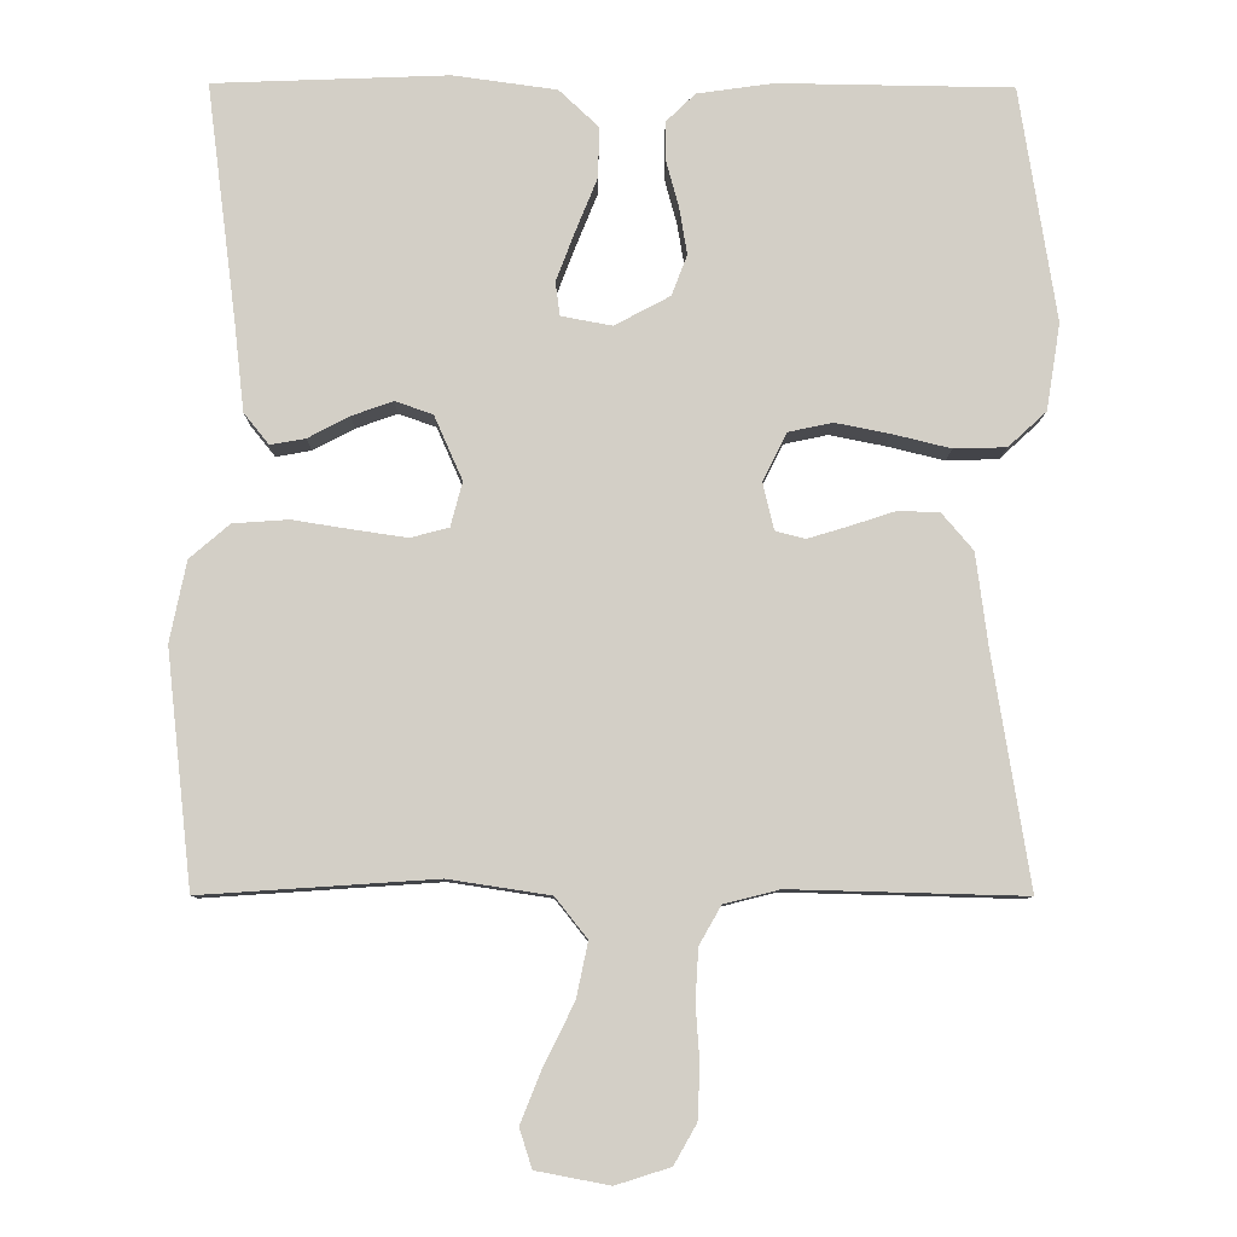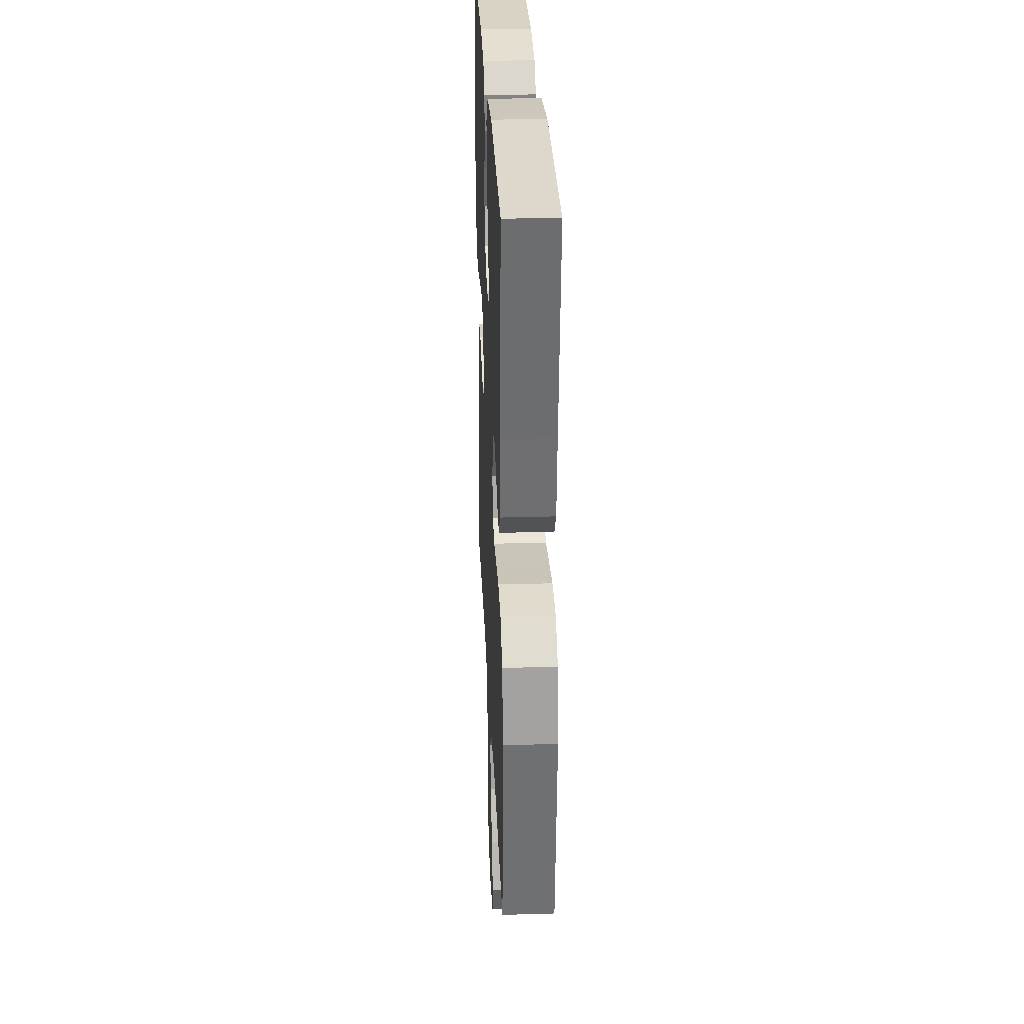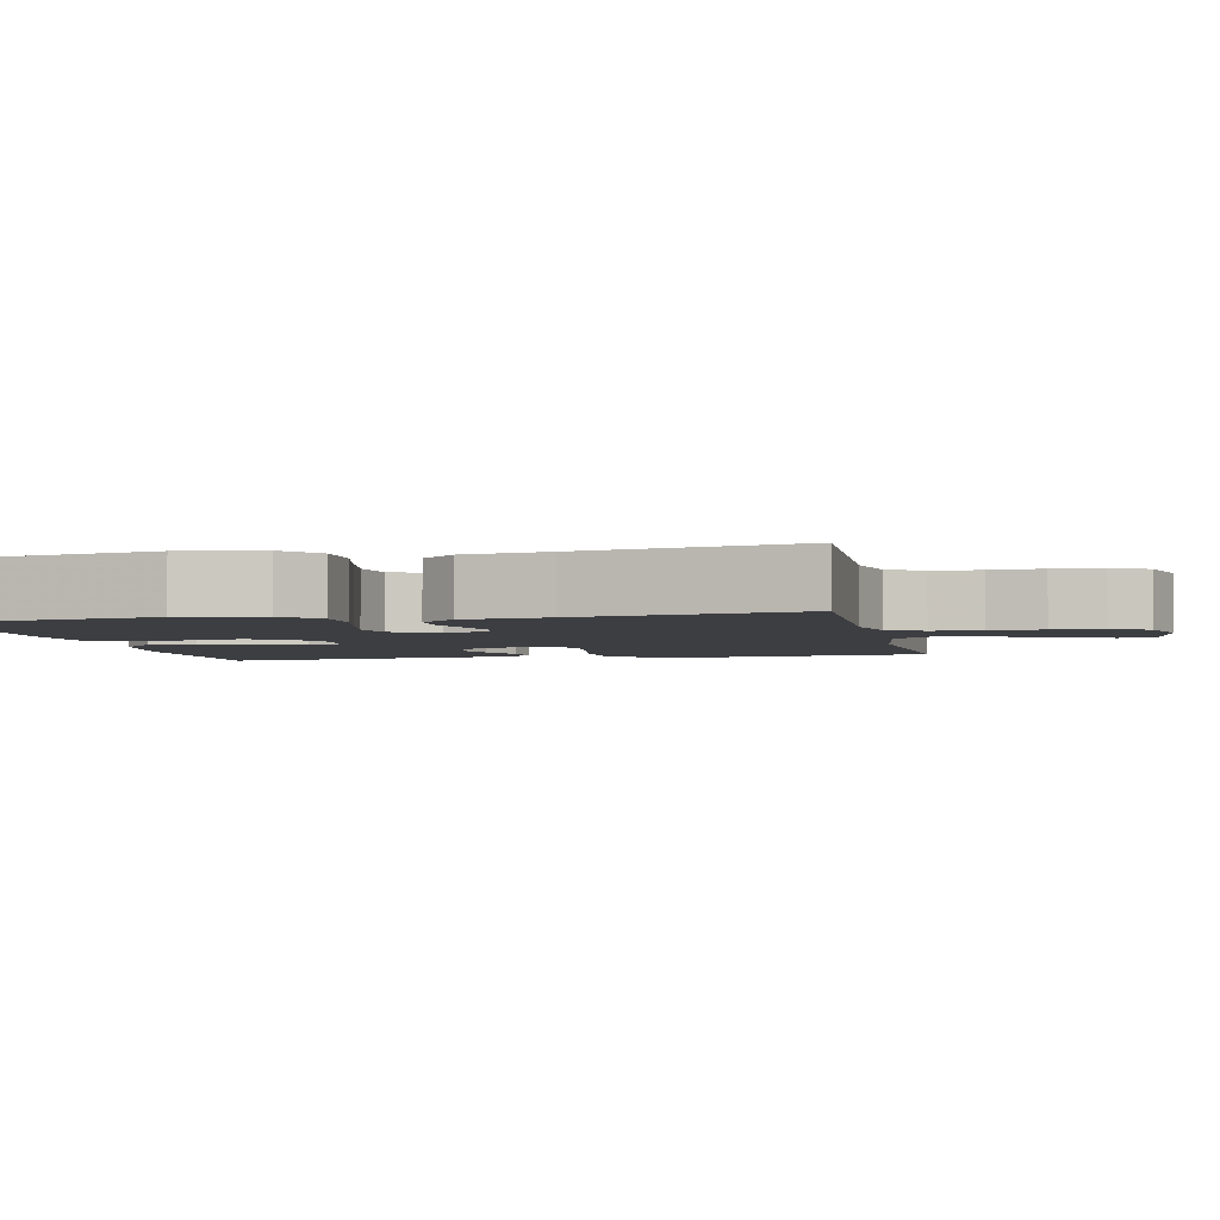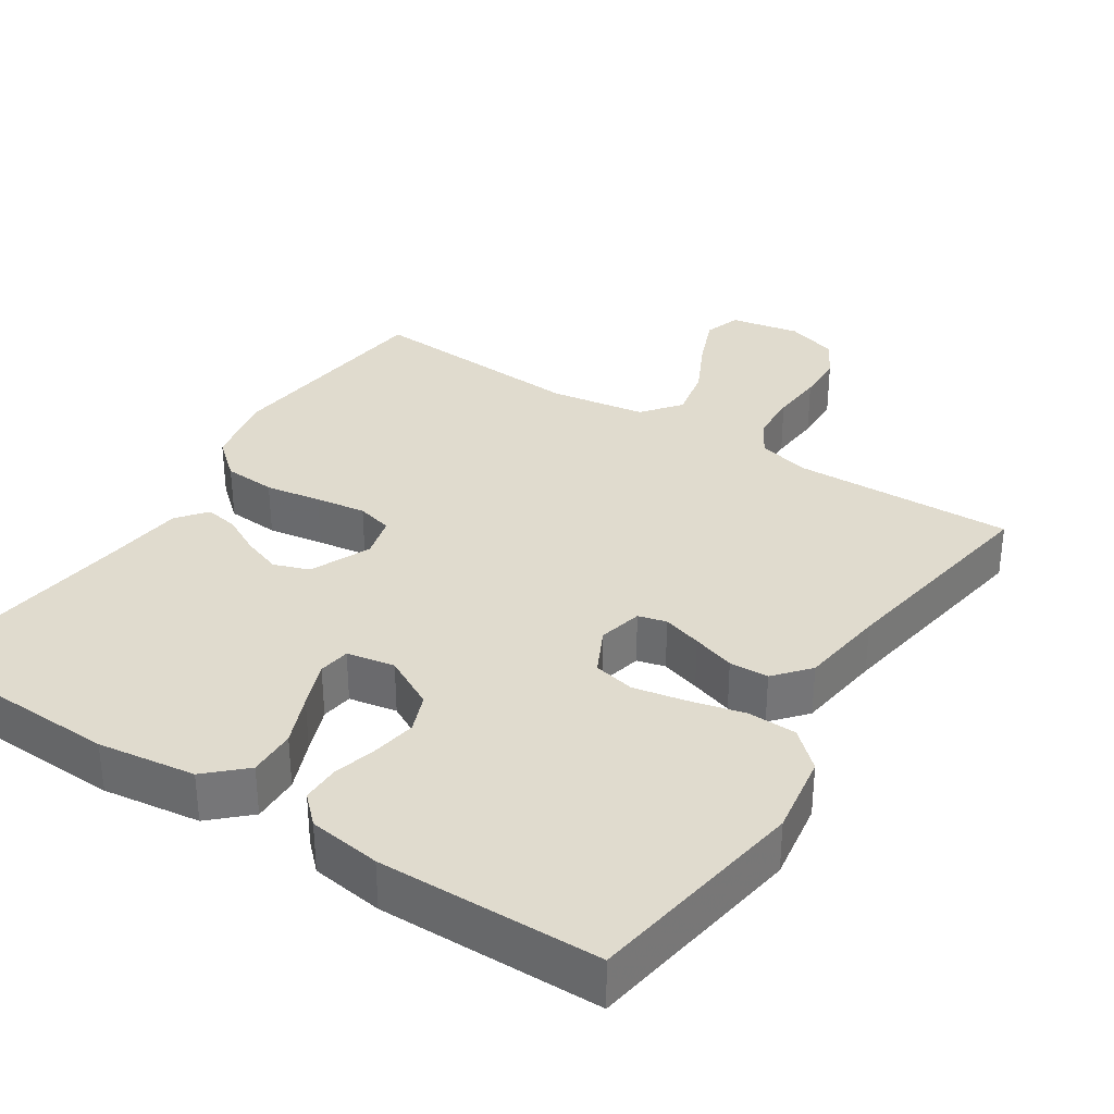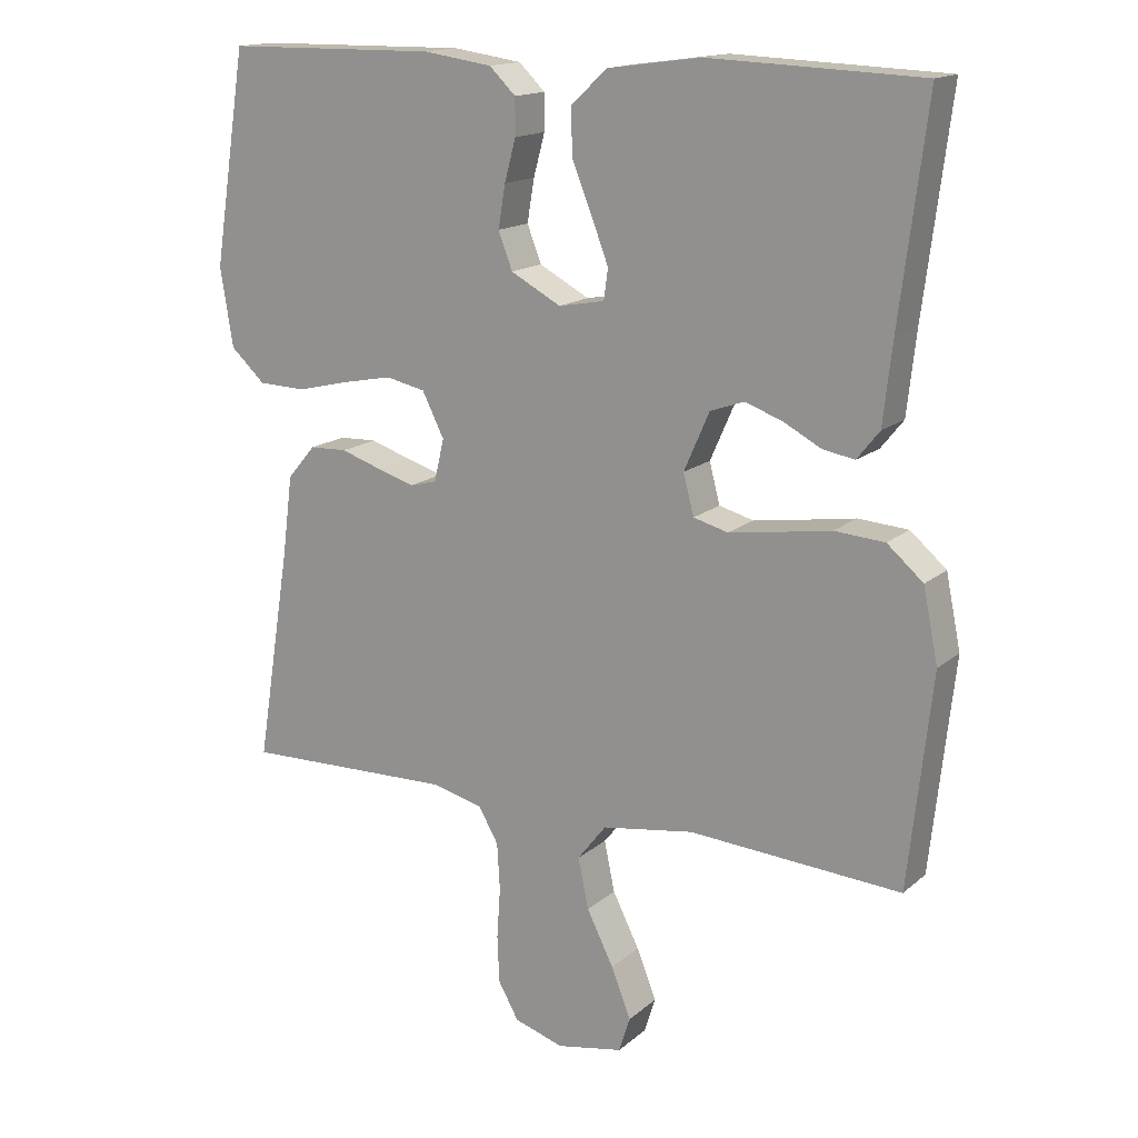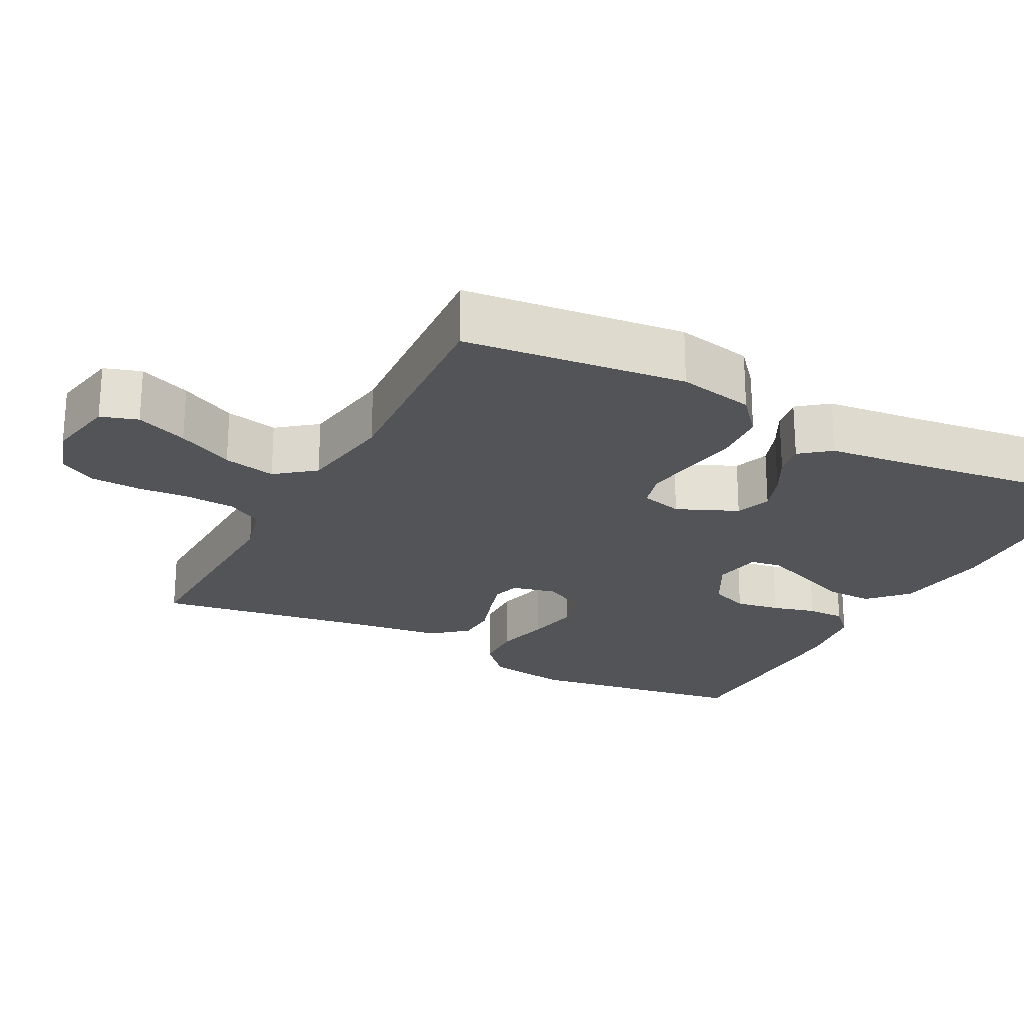
<metadata>
{"format":"obj","ext":"obj","renderer":"f3d","projection":"perspective","resolution":1024,"background":"white","views":[{"elev":-8.6,"azim":-0.9,"up":"+Z"},{"elev":29.1,"azim":-92.5,"up":"+Z"},{"elev":-3.5,"azim":102.2,"up":"+Y"},{"elev":33.5,"azim":33.0,"up":"+Y"},{"elev":15.7,"azim":-148.9,"up":"+Z"},{"elev":-23.2,"azim":-117.7,"up":"+Y"}]}
</metadata>
<code>
v -0.5 0.07 0.5
v -0.2 0.07 0.512
v -0.068 0.07 0.494
v -0.017 0.07 0.446
v -0.019 0.07 0.381
v -0.047 0.07 0.312
v -0.071 0.07 0.249
v -0.065 0.07 0.206
v 0 0.07 0.194
v 0.071 0.07 0.232
v 0.091 0.07 0.284
v 0.081 0.07 0.344
v 0.065 0.07 0.403
v 0.065 0.07 0.454
v 0.102 0.07 0.49
v 0.2 0.07 0.504
v 0.5 0.07 0.5
v 0.547 0.07 0.2
v 0.529 0.07 0.089
v 0.48 0.07 0.044
v 0.413 0.07 0.042
v 0.339 0.07 0.06
v 0.268 0.07 0.074
v 0.212 0.07 0.062
v 0.181 0.07 0
v 0.195 0.07 -0.06
v 0.233 0.07 -0.07
v 0.286 0.07 -0.054
v 0.344 0.07 -0.035
v 0.397 0.07 -0.037
v 0.437 0.07 -0.084
v 0.452 0.07 -0.2
v 0.5 0.07 -0.5
v 0.2 0.07 -0.492
v 0.129 0.07 -0.51
v 0.101 0.07 -0.559
v 0.097 0.07 -0.625
v 0.102 0.07 -0.697
v 0.099 0.07 -0.764
v 0.07 0.07 -0.815
v 0 0.07 -0.837
v -0.094 0.07 -0.819
v -0.11 0.07 -0.769
v -0.082 0.07 -0.699
v -0.044 0.07 -0.623
v -0.029 0.07 -0.552
v -0.07 0.07 -0.5
v -0.2 0.07 -0.48
v -0.5 0.07 -0.5
v -0.533 0.07 -0.2
v -0.512 0.07 -0.097
v -0.461 0.07 -0.053
v -0.39 0.07 -0.048
v -0.314 0.07 -0.06
v -0.246 0.07 -0.07
v -0.197 0.07 -0.057
v -0.182 0.07 0
v -0.218 0.07 0.082
v -0.266 0.07 0.099
v -0.319 0.07 0.08
v -0.372 0.07 0.052
v -0.417 0.07 0.044
v -0.449 0.07 0.084
v -0.462 0.07 0.2
v -0.5 0 0.5
v -0.2 0 0.512
v -0.068 0 0.494
v -0.017 0 0.446
v -0.019 0 0.381
v -0.047 0 0.312
v -0.071 0 0.249
v -0.065 0 0.206
v 0 0 0.194
v 0.071 0 0.232
v 0.091 0 0.284
v 0.081 0 0.344
v 0.065 0 0.403
v 0.065 0 0.454
v 0.102 0 0.49
v 0.2 0 0.504
v 0.5 0 0.5
v 0.547 0 0.2
v 0.529 0 0.089
v 0.48 0 0.044
v 0.413 0 0.042
v 0.339 0 0.06
v 0.268 0 0.074
v 0.212 0 0.062
v 0.181 0 0
v 0.195 0 -0.06
v 0.233 0 -0.07
v 0.286 0 -0.054
v 0.344 0 -0.035
v 0.397 0 -0.037
v 0.437 0 -0.084
v 0.452 0 -0.2
v 0.5 0 -0.5
v 0.2 0 -0.492
v 0.129 0 -0.51
v 0.101 0 -0.559
v 0.097 0 -0.625
v 0.102 0 -0.697
v 0.099 0 -0.764
v 0.07 0 -0.815
v 0 0 -0.837
v -0.094 0 -0.819
v -0.11 0 -0.769
v -0.082 0 -0.699
v -0.044 0 -0.623
v -0.029 0 -0.552
v -0.07 0 -0.5
v -0.2 0 -0.48
v -0.5 0 -0.5
v -0.533 0 -0.2
v -0.512 0 -0.097
v -0.461 0 -0.053
v -0.39 0 -0.048
v -0.314 0 -0.06
v -0.246 0 -0.07
v -0.197 0 -0.057
v -0.182 0 0
v -0.218 0 0.082
v -0.266 0 0.099
v -0.319 0 0.08
v -0.372 0 0.052
v -0.417 0 0.044
v -0.449 0 0.084
v -0.462 0 0.2
f 62 63 64
f 61 62 64
f 60 61 64
f 4 5 6
f 3 4 6
f 2 3 6
f 1 2 6
f 64 1 6
f 60 64 6
f 59 60 6
f 58 59 6 7
f 57 58 7 8
f 56 57 8 9
f 52 53 54
f 51 52 54
f 50 51 54
f 49 50 54
f 48 49 54
f 47 48 54 55
f 46 47 55 56
f 43 44 45
f 42 43 45
f 41 42 45
f 40 41 45
f 39 40 45
f 38 39 45
f 37 38 45
f 36 37 45 46
f 56 9 10
f 46 56 10
f 36 46 10
f 35 36 10
f 32 33 34
f 32 34 35
f 31 32 35
f 30 31 35
f 29 30 35
f 28 29 35
f 20 21 22
f 19 20 22
f 18 19 22
f 17 18 22
f 16 17 22
f 15 16 22
f 14 15 22
f 13 14 22
f 12 13 22
f 11 12 22 23
f 10 11 23 24
f 27 28 35
f 26 27 35
f 25 26 35 10
f 10 24 25
f 128 127 126
f 128 126 125
f 128 125 124
f 70 69 68
f 70 68 67
f 70 67 66
f 70 66 65
f 70 65 128
f 70 128 124
f 70 124 123
f 71 70 123 122
f 72 71 122 121
f 73 72 121 120
f 118 117 116
f 118 116 115
f 118 115 114
f 118 114 113
f 118 113 112
f 119 118 112 111
f 120 119 111 110
f 109 108 107
f 109 107 106
f 109 106 105
f 109 105 104
f 109 104 103
f 109 103 102
f 109 102 101
f 110 109 101 100
f 74 73 120
f 74 120 110
f 74 110 100
f 74 100 99
f 98 97 96
f 99 98 96
f 99 96 95
f 99 95 94
f 99 94 93
f 99 93 92
f 86 85 84
f 86 84 83
f 86 83 82
f 86 82 81
f 86 81 80
f 86 80 79
f 86 79 78
f 86 78 77
f 86 77 76
f 87 86 76 75
f 88 87 75 74
f 99 92 91
f 99 91 90
f 74 99 90 89
f 89 88 74
f 1 65 66 2
f 2 66 67 3
f 3 67 68 4
f 4 68 69 5
f 5 69 70 6
f 6 70 71 7
f 7 71 72 8
f 8 72 73 9
f 9 73 74 10
f 10 74 75 11
f 11 75 76 12
f 12 76 77 13
f 13 77 78 14
f 14 78 79 15
f 15 79 80 16
f 16 80 81 17
f 17 81 82 18
f 18 82 83 19
f 19 83 84 20
f 20 84 85 21
f 21 85 86 22
f 22 86 87 23
f 23 87 88 24
f 24 88 89 25
f 25 89 90 26
f 26 90 91 27
f 27 91 92 28
f 28 92 93 29
f 29 93 94 30
f 30 94 95 31
f 31 95 96 32
f 32 96 97 33
f 33 97 98 34
f 34 98 99 35
f 35 99 100 36
f 36 100 101 37
f 37 101 102 38
f 38 102 103 39
f 39 103 104 40
f 40 104 105 41
f 41 105 106 42
f 42 106 107 43
f 43 107 108 44
f 44 108 109 45
f 45 109 110 46
f 46 110 111 47
f 47 111 112 48
f 48 112 113 49
f 49 113 114 50
f 50 114 115 51
f 51 115 116 52
f 52 116 117 53
f 53 117 118 54
f 54 118 119 55
f 55 119 120 56
f 56 120 121 57
f 57 121 122 58
f 58 122 123 59
f 59 123 124 60
f 60 124 125 61
f 61 125 126 62
f 62 126 127 63
f 63 127 128 64
f 64 128 65 1

</code>
